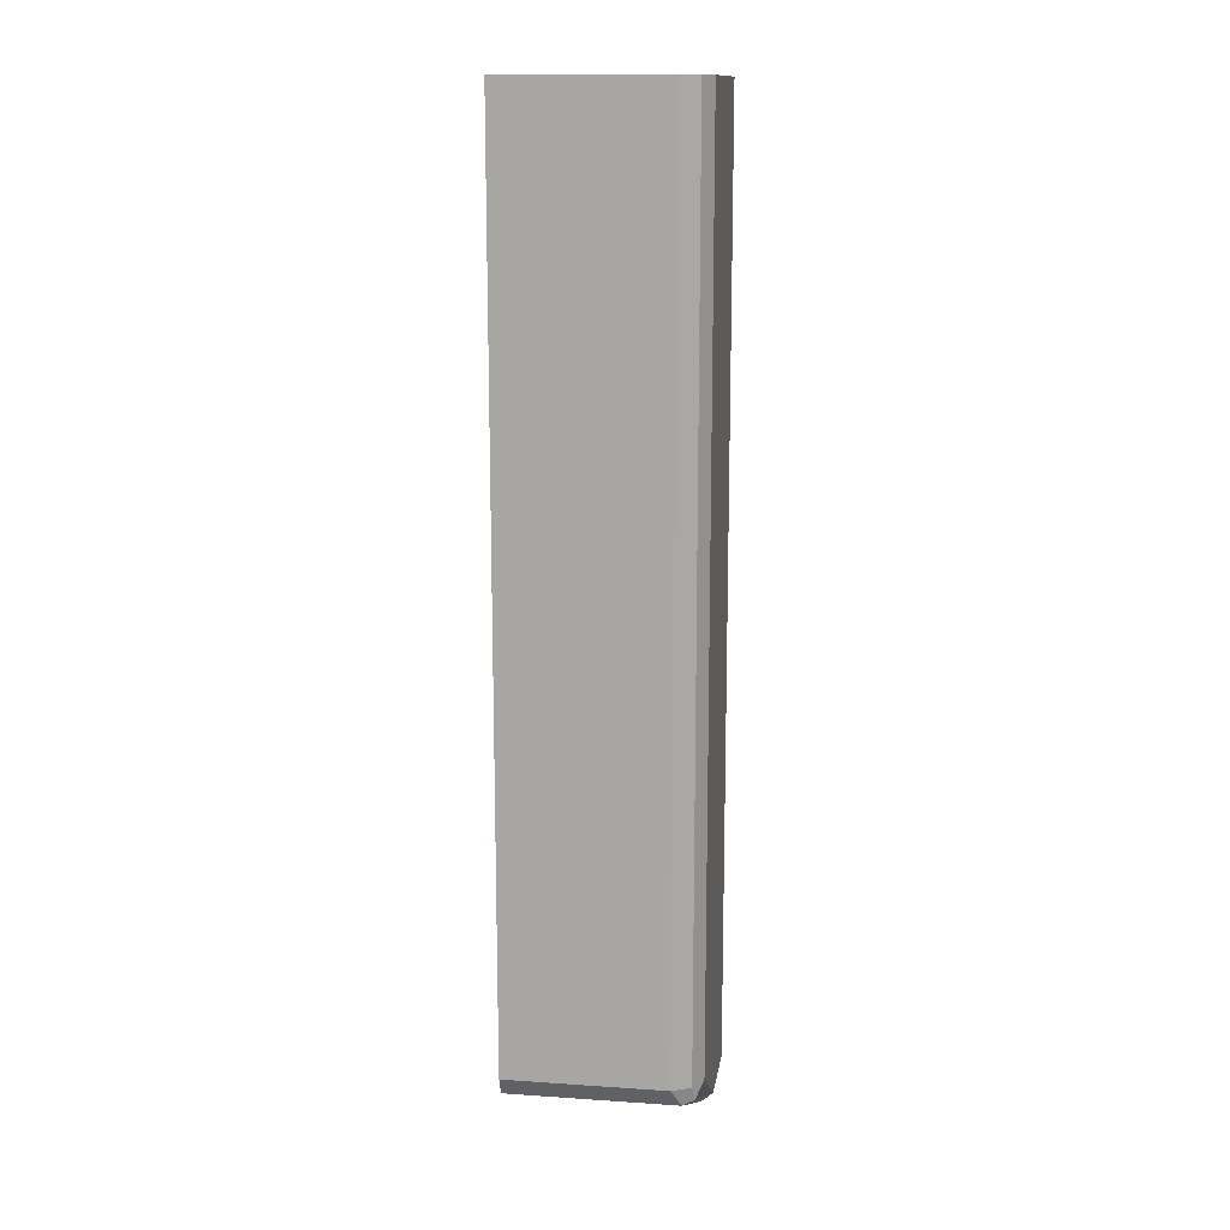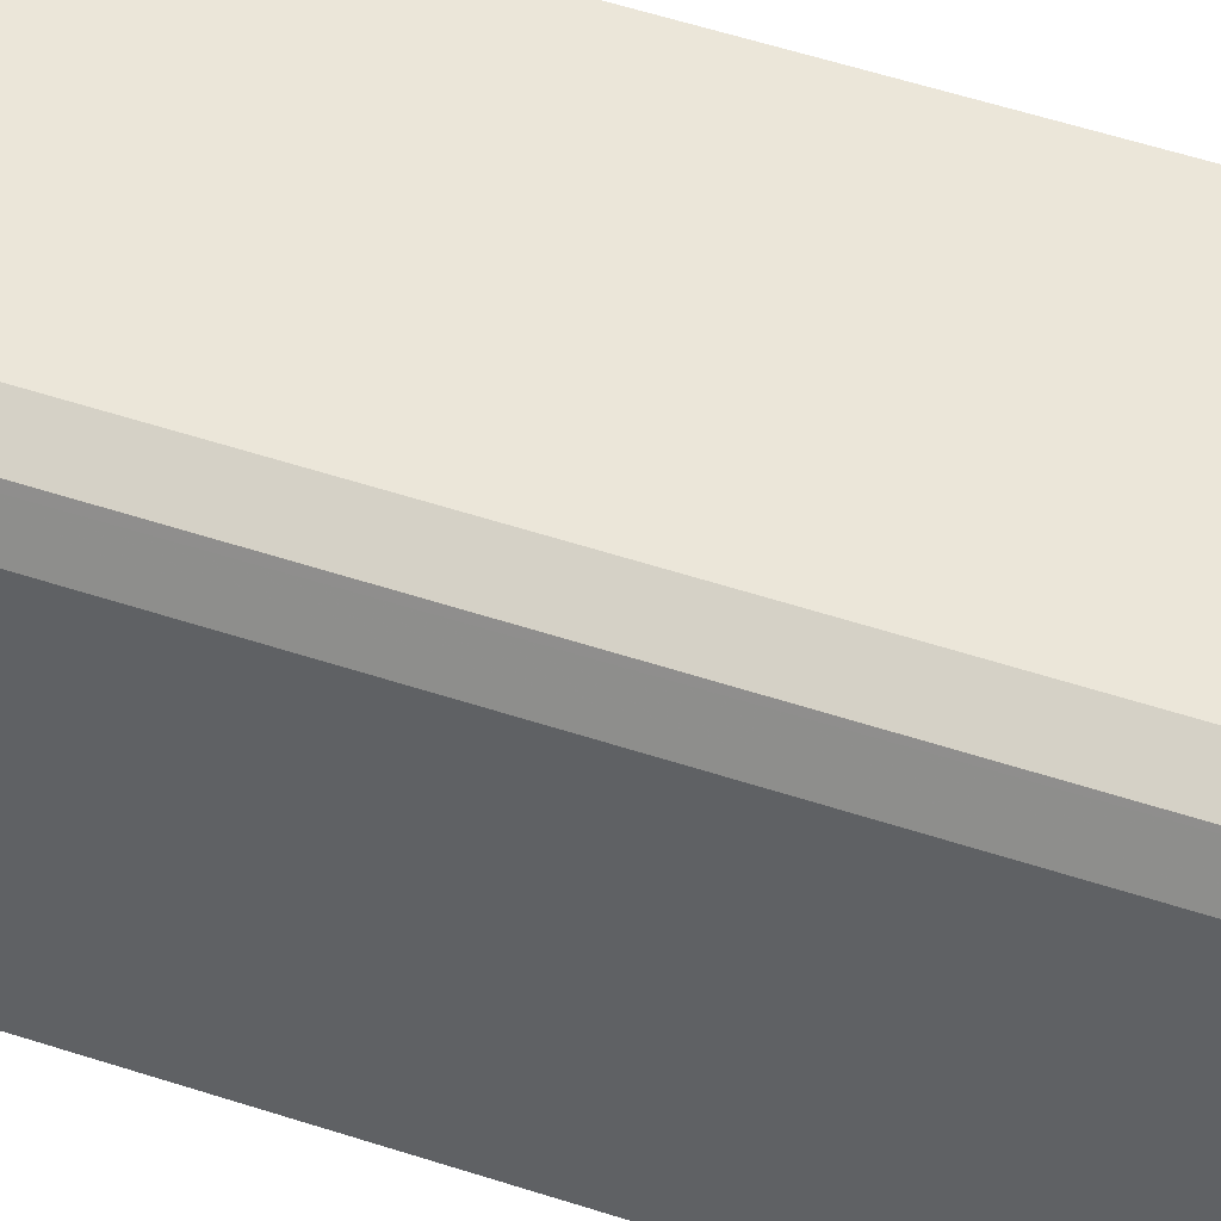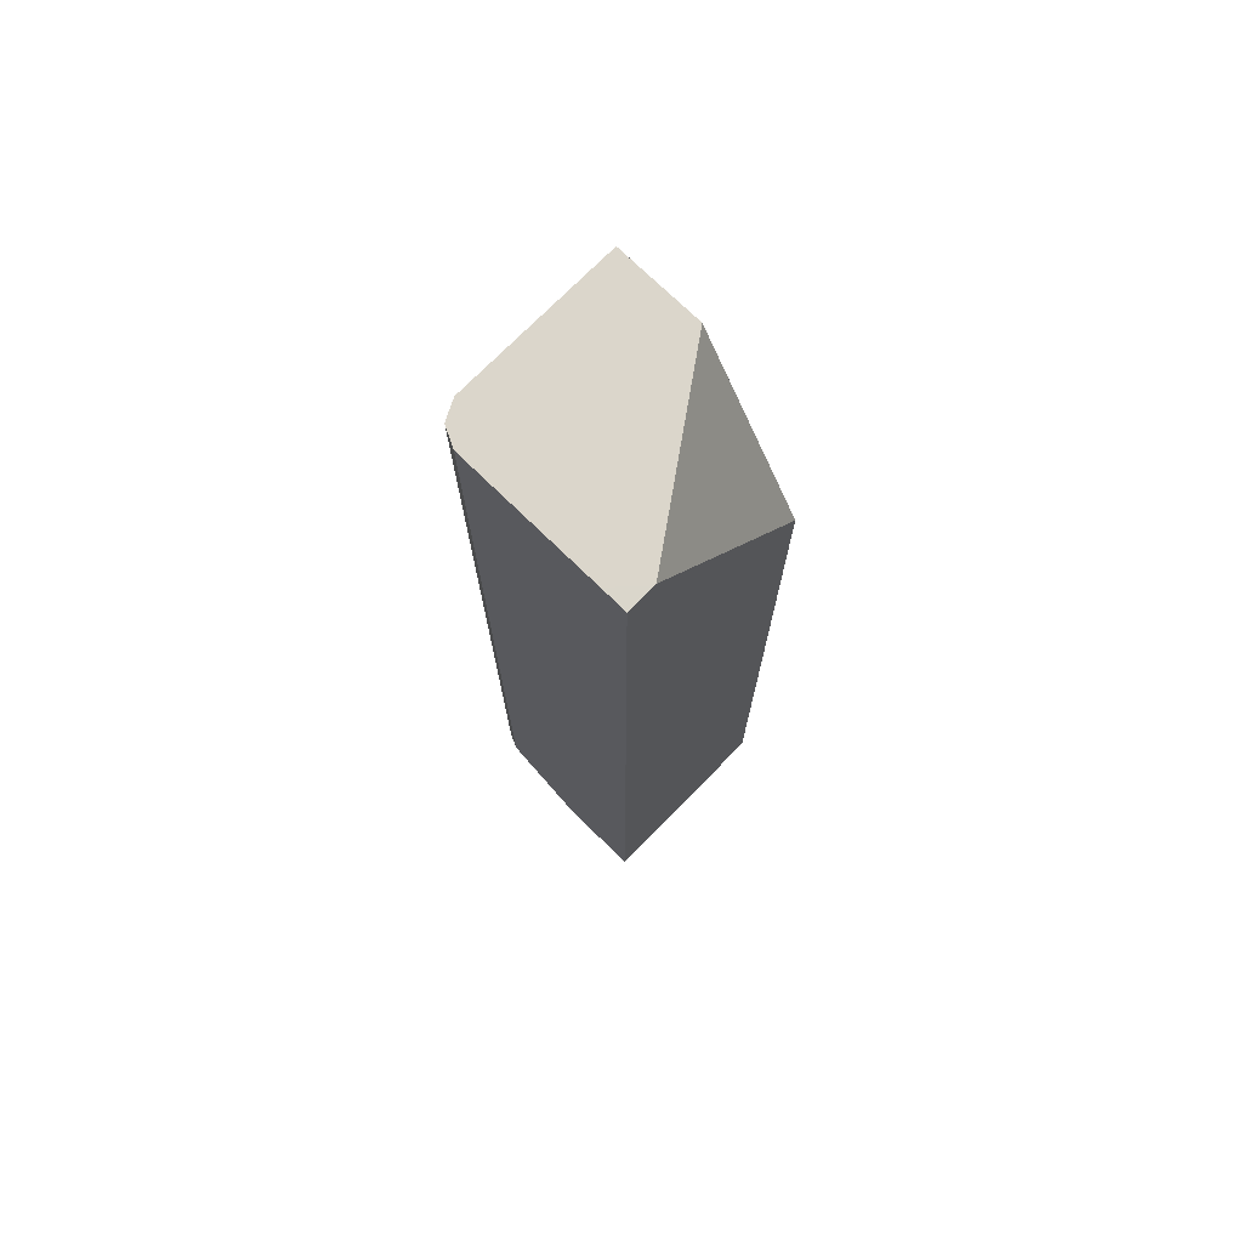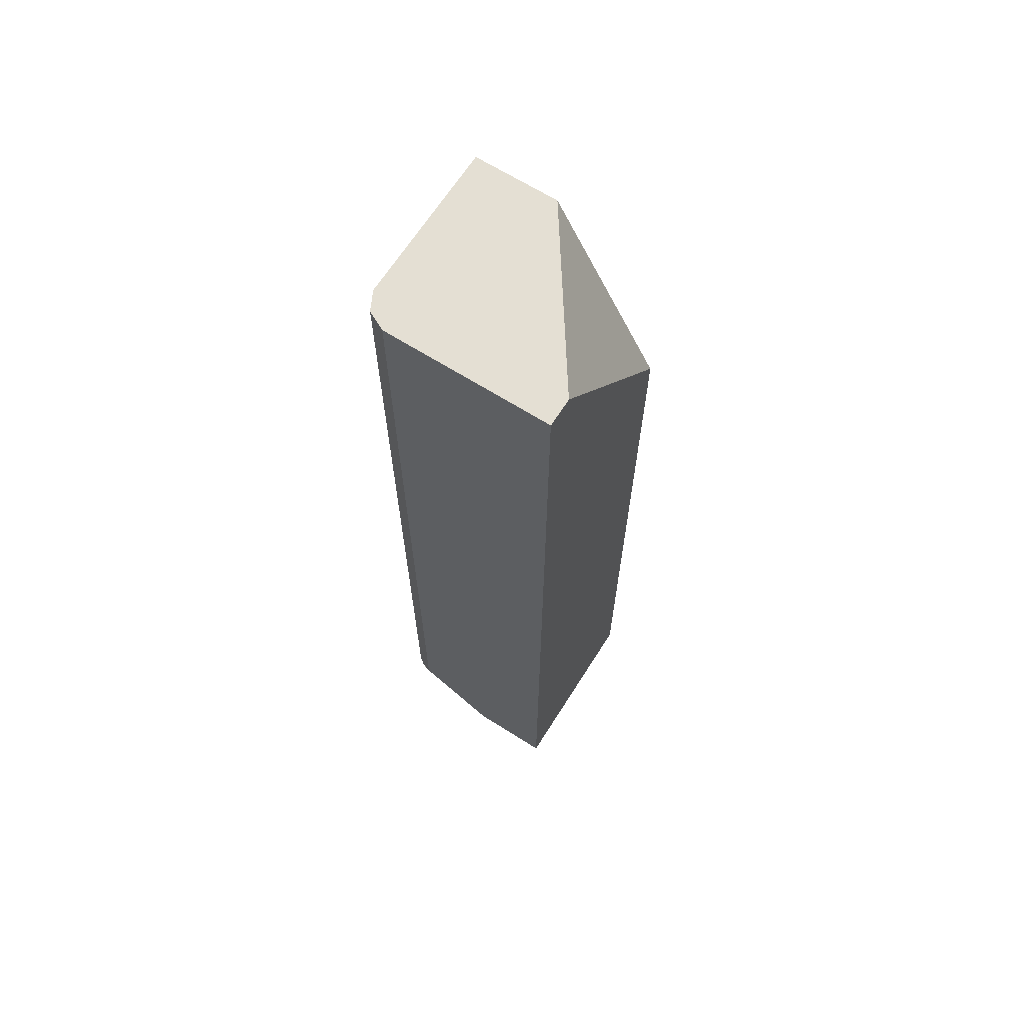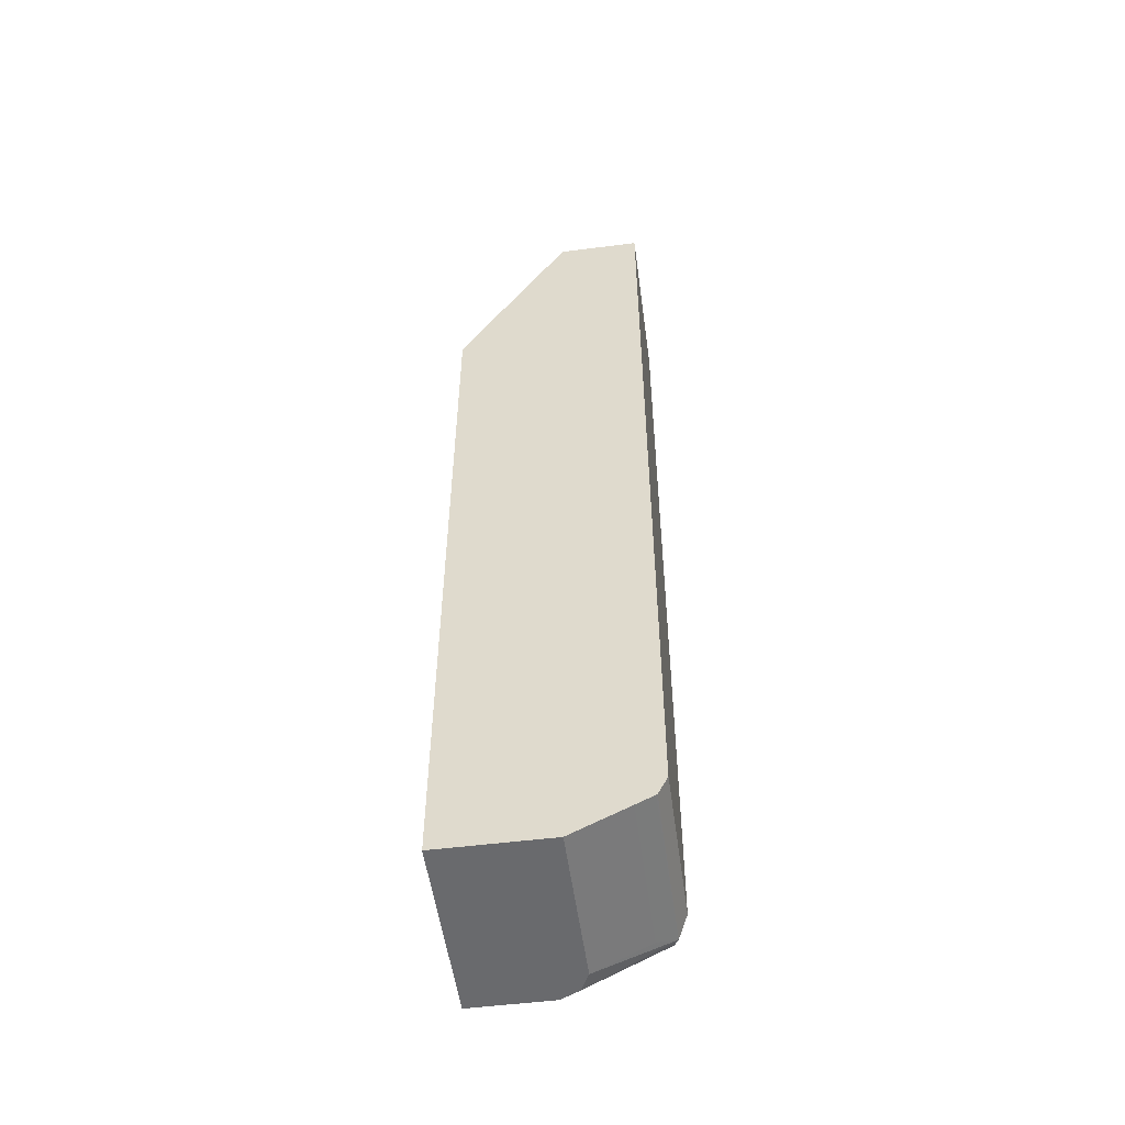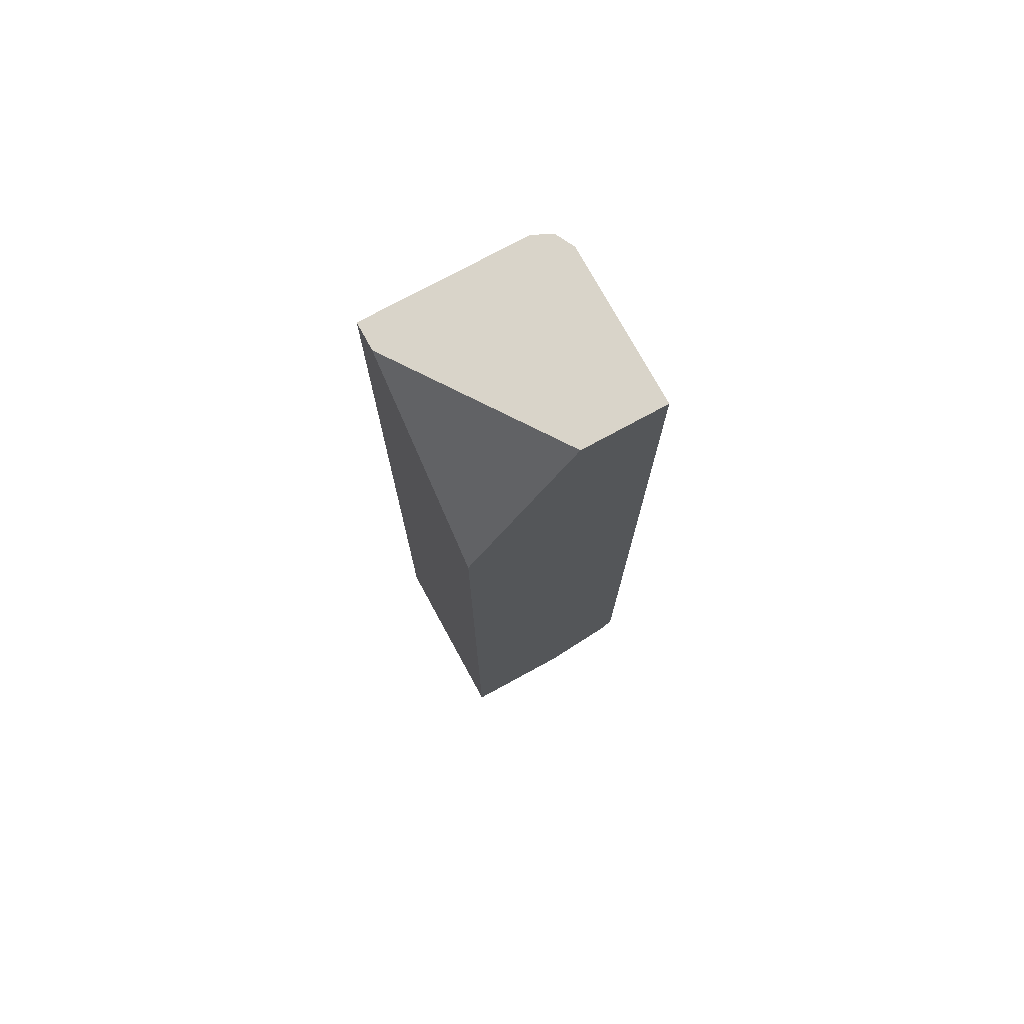
<metadata>
{"format":"obj","ext":"obj","renderer":"f3d","projection":"perspective","resolution":1024,"background":"white","views":[{"elev":13.9,"azim":-171.5,"up":"+Z"},{"elev":48.2,"azim":-69.2,"up":"+Y"},{"elev":73.5,"azim":-45.6,"up":"+Z"},{"elev":66.4,"azim":-57.6,"up":"+Z"},{"elev":-53.0,"azim":97.7,"up":"+Z"},{"elev":74.9,"azim":61.4,"up":"+Z"}]}
</metadata>
<code>
v -0.1395 0.4388 -0.1526
v -0.1395 0.4324 -0.1653
v -0.248 0.4388 -0.1526
v -0.1395 0.4388 0.4582
v -0.1395 0.4315 -0.1657
v -0.2544 0.4324 -0.1653
v -0.2623 0.4292 -0.1621
v -0.2607 0.4324 -0.1526
v -0.248 0.4388 0.4582
v -0.1395 0.3815 0.4582
v -0.1395 0.4197 -0.1716
v -0.248 0.4197 -0.1716
v -0.2478 0.3817 -0.1904
v -0.2483 0.3815 -0.1904
v -0.2607 0.3753 -0.1904
v -0.2671 0.3625 -0.1904
v -0.2671 0.4197 -0.1526
v -0.2671 0.4197 0.4582
v -0.2608 0.4322 0.4582
v -0.2607 0.4324 0.4582
v -0.248 0.3067 0.4582
v -0.1395 0.3067 0.3243
v -0.1395 0.3817 -0.1904
v -0.2671 0.3067 -0.1904
v -0.2671 0.324 0.4582
v -0.2495 0.3067 0.4582
v -0.1395 0.3067 -0.1904
v -0.2671 0.3067 0.4582
f 7 19 8
f 11 23 13
f 10 21 22
f 8 19 20
f 25 28 26
f 7 17 18
f 7 16 17
f 7 15 16
f 11 13 12
f 6 15 7
f 7 18 19
f 13 23 27
f 16 18 17
f 13 24 16
f 13 16 15
f 13 15 14
f 16 24 28
f 16 28 25
f 16 25 18
f 21 26 28
f 21 28 24
f 21 24 27
f 21 27 22
f 6 14 15
f 13 27 24
f 6 13 14
f 4 9 20
f 5 12 6
f 1 2 6
f 1 6 3
f 1 3 9
f 6 12 13
f 1 4 10
f 1 10 22
f 1 22 27
f 1 27 23
f 1 23 11
f 1 11 5
f 1 5 2
f 1 9 4
f 3 6 7
f 2 5 6
f 5 11 12
f 4 26 21
f 4 25 26
f 4 18 25
f 4 21 10
f 4 20 19
f 3 20 9
f 3 8 20
f 3 7 8
f 4 19 18

</code>
